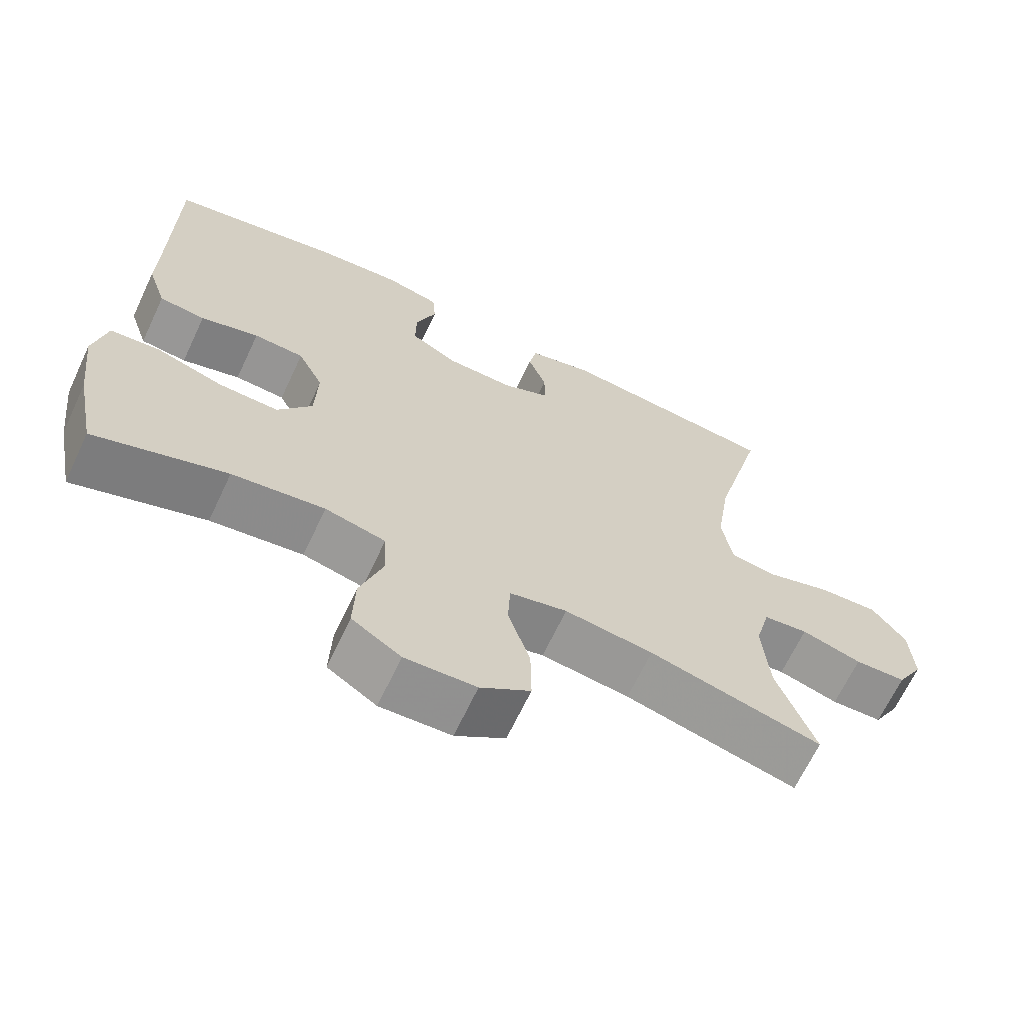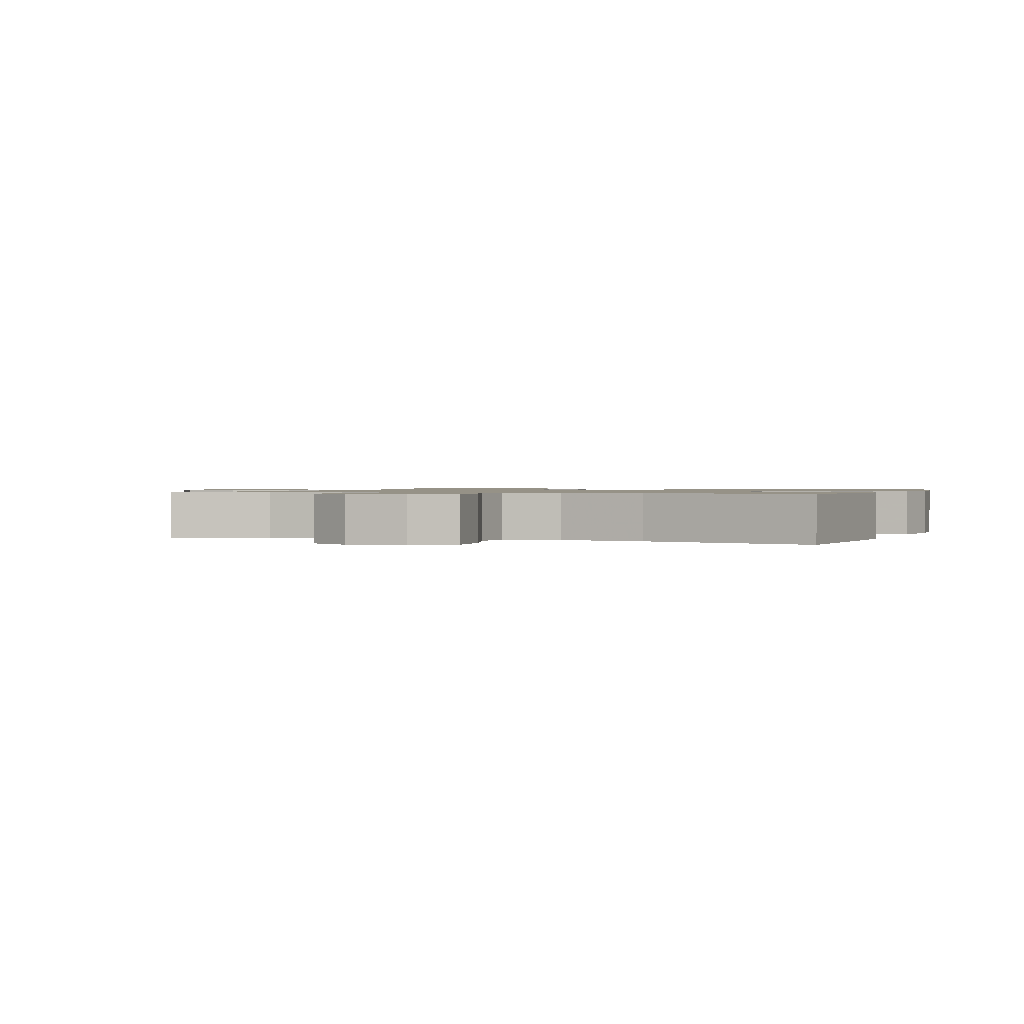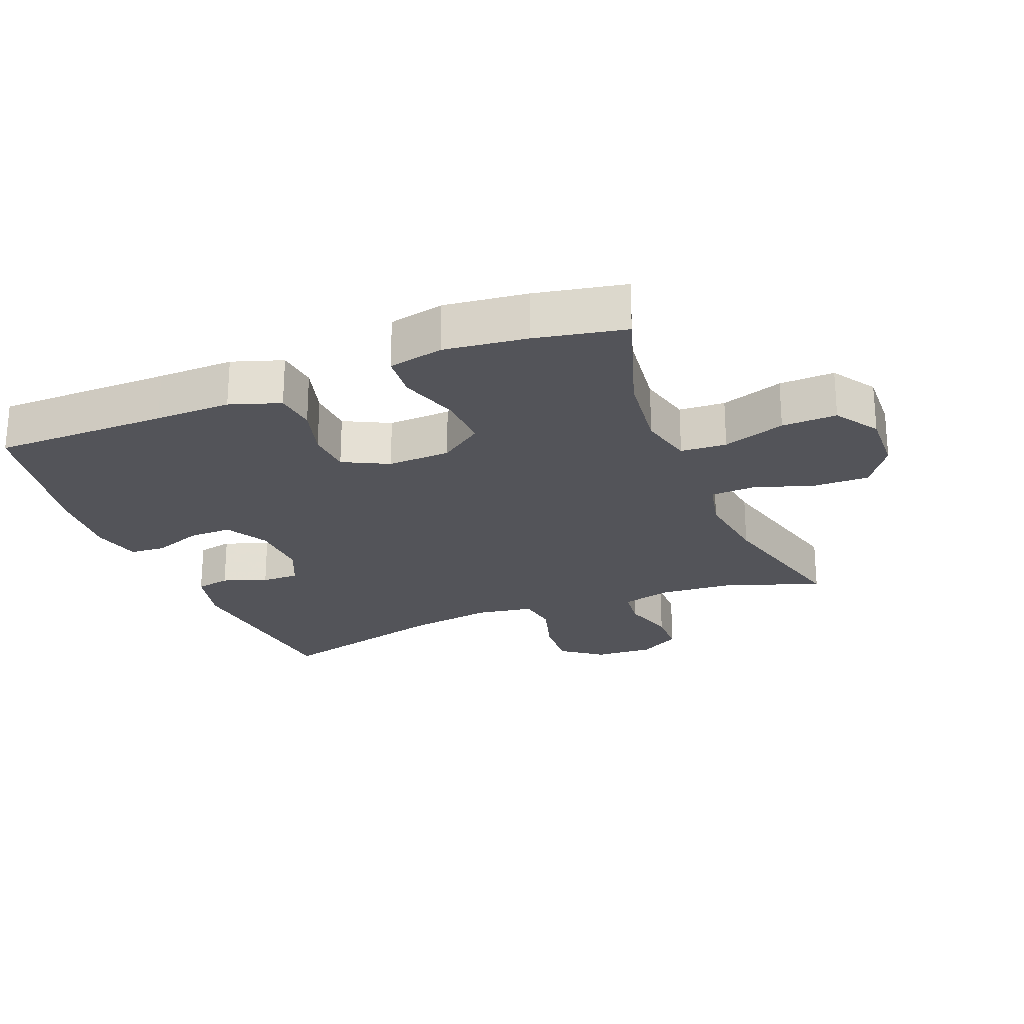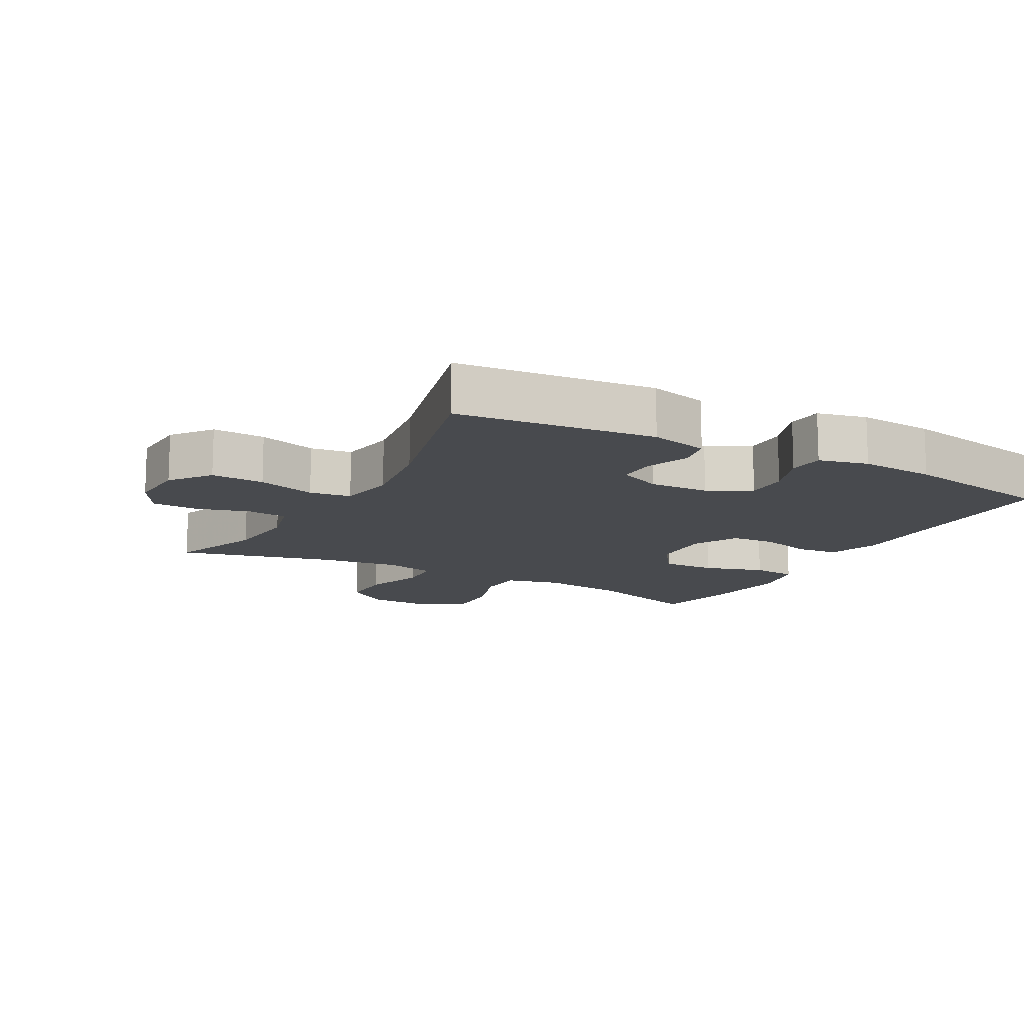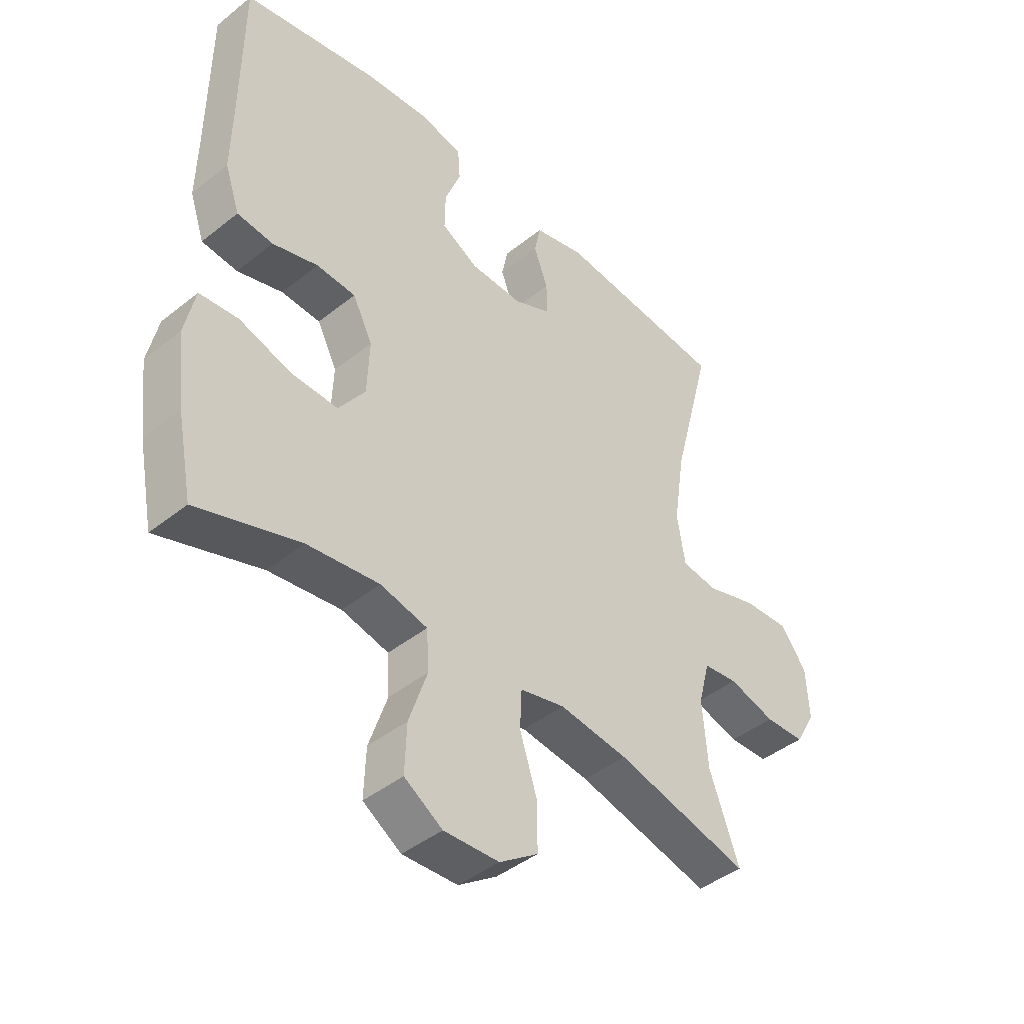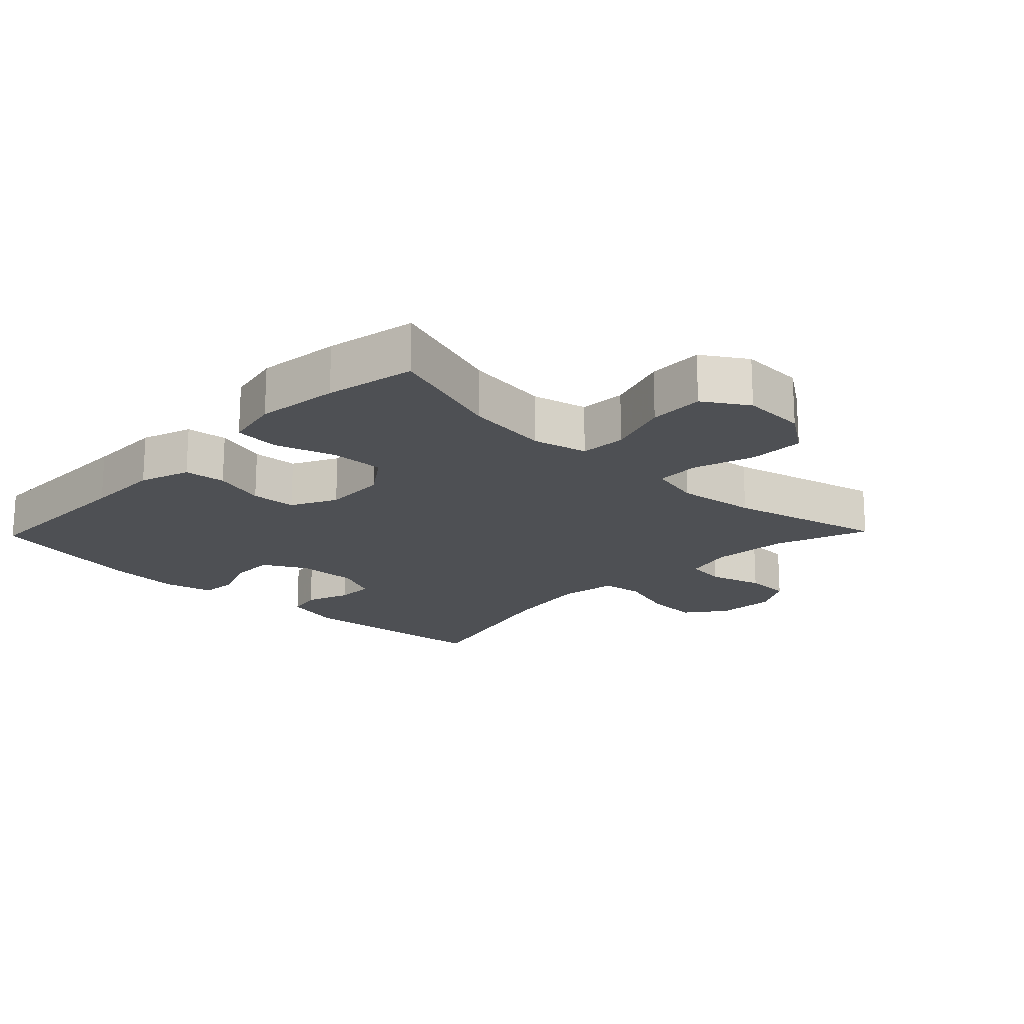
<metadata>
{"format":"obj","ext":"obj","renderer":"f3d","projection":"perspective","resolution":1024,"background":"white","views":[{"elev":-66.6,"azim":154.8,"up":"+Z"},{"elev":1.0,"azim":-70.6,"up":"+Y"},{"elev":-23.7,"azim":111.9,"up":"+Y"},{"elev":-13.2,"azim":-28.8,"up":"+Y"},{"elev":-43.2,"azim":133.4,"up":"+Z"},{"elev":-18.5,"azim":136.0,"up":"+Y"}]}
</metadata>
<code>
v 0.5 0.07 -0.5
v 0.319 0.07 -0.441
v 0.192 0.07 -0.425
v 0.109 0.07 -0.445
v 0.105 0.07 -0.515
v 0.137 0.07 -0.61
v 0.14 0.07 -0.694
v 0.073 0.07 -0.737
v -0.024 0.07 -0.733
v -0.092 0.07 -0.686
v -0.091 0.07 -0.602
v -0.061 0.07 -0.509
v -0.064 0.07 -0.442
v -0.143 0.07 -0.424
v -0.264 0.07 -0.44
v -0.5 0.07 -0.5
v -0.448 0.07 -0.357
v -0.439 0.07 -0.241
v -0.459 0.07 -0.164
v -0.52 0.07 -0.157
v -0.602 0.07 -0.181
v -0.672 0.07 -0.179
v -0.708 0.07 -0.116
v -0.703 0.07 -0.026
v -0.657 0.07 0.035
v -0.576 0.07 0.031
v -0.487 0.07 0.004
v -0.424 0.07 0.013
v -0.41 0.07 0.101
v -0.43 0.07 0.232
v -0.5 0.07 0.5
v -0.198 0.07 0.531
v -0.109 0.07 0.509
v -0.098 0.07 0.456
v -0.123 0.07 0.389
v -0.123 0.07 0.331
v -0.058 0.07 0.302
v 0.034 0.07 0.305
v 0.099 0.07 0.341
v 0.098 0.07 0.407
v 0.07 0.07 0.481
v 0.074 0.07 0.536
v 0.149 0.07 0.554
v 0.264 0.07 0.545
v 0.5 0.07 0.5
v 0.502 0.07 0.233
v 0.504 0.07 0.117
v 0.478 0.07 0.04
v 0.415 0.07 0.033
v 0.335 0.07 0.056
v 0.266 0.07 0.052
v 0.231 0.07 -0.017
v 0.235 0.07 -0.113
v 0.282 0.07 -0.179
v 0.364 0.07 -0.176
v 0.456 0.07 -0.147
v 0.524 0.07 -0.153
v 0.542 0.07 -0.237
v 0.527 0.07 -0.363
v 0.5 0 -0.5
v 0.319 0 -0.441
v 0.192 0 -0.425
v 0.109 0 -0.445
v 0.105 0 -0.515
v 0.137 0 -0.61
v 0.14 0 -0.694
v 0.073 0 -0.737
v -0.024 0 -0.733
v -0.092 0 -0.686
v -0.091 0 -0.602
v -0.061 0 -0.509
v -0.064 0 -0.442
v -0.143 0 -0.424
v -0.264 0 -0.44
v -0.5 0 -0.5
v -0.448 0 -0.357
v -0.439 0 -0.241
v -0.459 0 -0.164
v -0.52 0 -0.157
v -0.602 0 -0.181
v -0.672 0 -0.179
v -0.708 0 -0.116
v -0.703 0 -0.026
v -0.657 0 0.035
v -0.576 0 0.031
v -0.487 0 0.004
v -0.424 0 0.013
v -0.41 0 0.101
v -0.43 0 0.232
v -0.5 0 0.5
v -0.198 0 0.531
v -0.109 0 0.509
v -0.098 0 0.456
v -0.123 0 0.389
v -0.123 0 0.331
v -0.058 0 0.302
v 0.034 0 0.305
v 0.099 0 0.341
v 0.098 0 0.407
v 0.07 0 0.481
v 0.074 0 0.536
v 0.149 0 0.554
v 0.264 0 0.545
v 0.5 0 0.5
v 0.502 0 0.233
v 0.504 0 0.117
v 0.478 0 0.04
v 0.415 0 0.033
v 0.335 0 0.056
v 0.266 0 0.052
v 0.231 0 -0.017
v 0.235 0 -0.113
v 0.282 0 -0.179
v 0.364 0 -0.176
v 0.456 0 -0.147
v 0.524 0 -0.153
v 0.542 0 -0.237
v 0.527 0 -0.363
f 58 59 1 2
f 55 56 57 58
f 54 55 58 2
f 53 54 2 3
f 52 53 3 4
f 47 48 49 50
f 46 47 50 51
f 45 46 51
f 44 45 51
f 43 44 51 52
f 40 41 42 43
f 39 40 43 52
f 32 33 34 35
f 30 31 32 35
f 29 30 35 36
f 28 29 36 37
f 24 25 26 27
f 22 23 24 27
f 20 21 22 27
f 19 20 27 28
f 18 19 28 37
f 15 16 17
f 14 15 17 18
f 13 14 18 37
f 9 10 11 12
f 5 6 7 8
f 4 5 8 9
f 38 39 52 4
f 12 13 37 38
f 4 9 12 38
f 61 60 118 117
f 117 116 115 114
f 61 117 114 113
f 62 61 113 112
f 63 62 112 111
f 109 108 107 106
f 110 109 106 105
f 110 105 104
f 110 104 103
f 111 110 103 102
f 102 101 100 99
f 111 102 99 98
f 94 93 92 91
f 94 91 90 89
f 95 94 89 88
f 96 95 88 87
f 86 85 84 83
f 86 83 82 81
f 86 81 80 79
f 87 86 79 78
f 96 87 78 77
f 76 75 74
f 77 76 74 73
f 96 77 73 72
f 71 70 69 68
f 67 66 65 64
f 68 67 64 63
f 63 111 98 97
f 97 96 72 71
f 97 71 68 63
f 1 60 61 2
f 2 61 62 3
f 3 62 63 4
f 4 63 64 5
f 5 64 65 6
f 6 65 66 7
f 7 66 67 8
f 8 67 68 9
f 9 68 69 10
f 10 69 70 11
f 11 70 71 12
f 12 71 72 13
f 13 72 73 14
f 14 73 74 15
f 15 74 75 16
f 16 75 76 17
f 17 76 77 18
f 18 77 78 19
f 19 78 79 20
f 20 79 80 21
f 21 80 81 22
f 22 81 82 23
f 23 82 83 24
f 24 83 84 25
f 25 84 85 26
f 26 85 86 27
f 27 86 87 28
f 28 87 88 29
f 29 88 89 30
f 30 89 90 31
f 31 90 91 32
f 32 91 92 33
f 33 92 93 34
f 34 93 94 35
f 35 94 95 36
f 36 95 96 37
f 37 96 97 38
f 38 97 98 39
f 39 98 99 40
f 40 99 100 41
f 41 100 101 42
f 42 101 102 43
f 43 102 103 44
f 44 103 104 45
f 45 104 105 46
f 46 105 106 47
f 47 106 107 48
f 48 107 108 49
f 49 108 109 50
f 50 109 110 51
f 51 110 111 52
f 52 111 112 53
f 53 112 113 54
f 54 113 114 55
f 55 114 115 56
f 56 115 116 57
f 57 116 117 58
f 58 117 118 59
f 59 118 60 1

</code>
